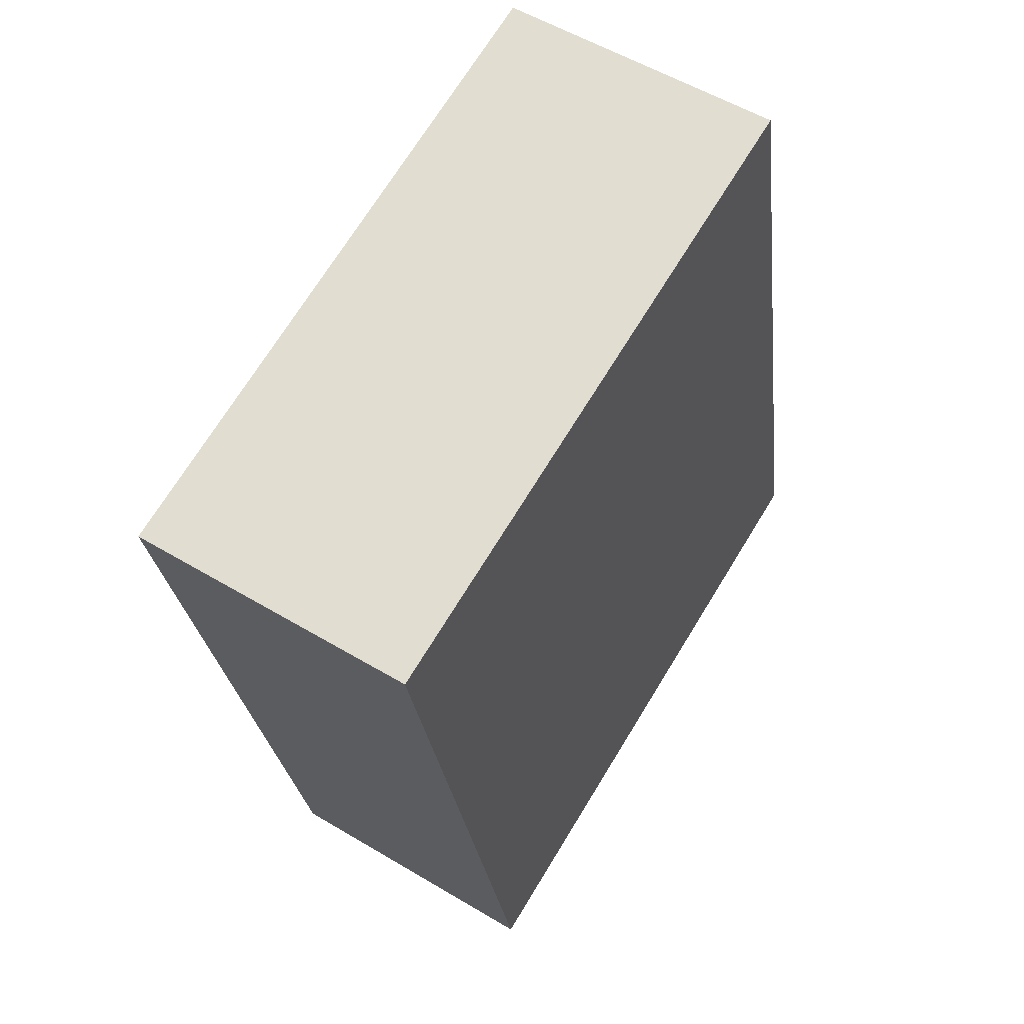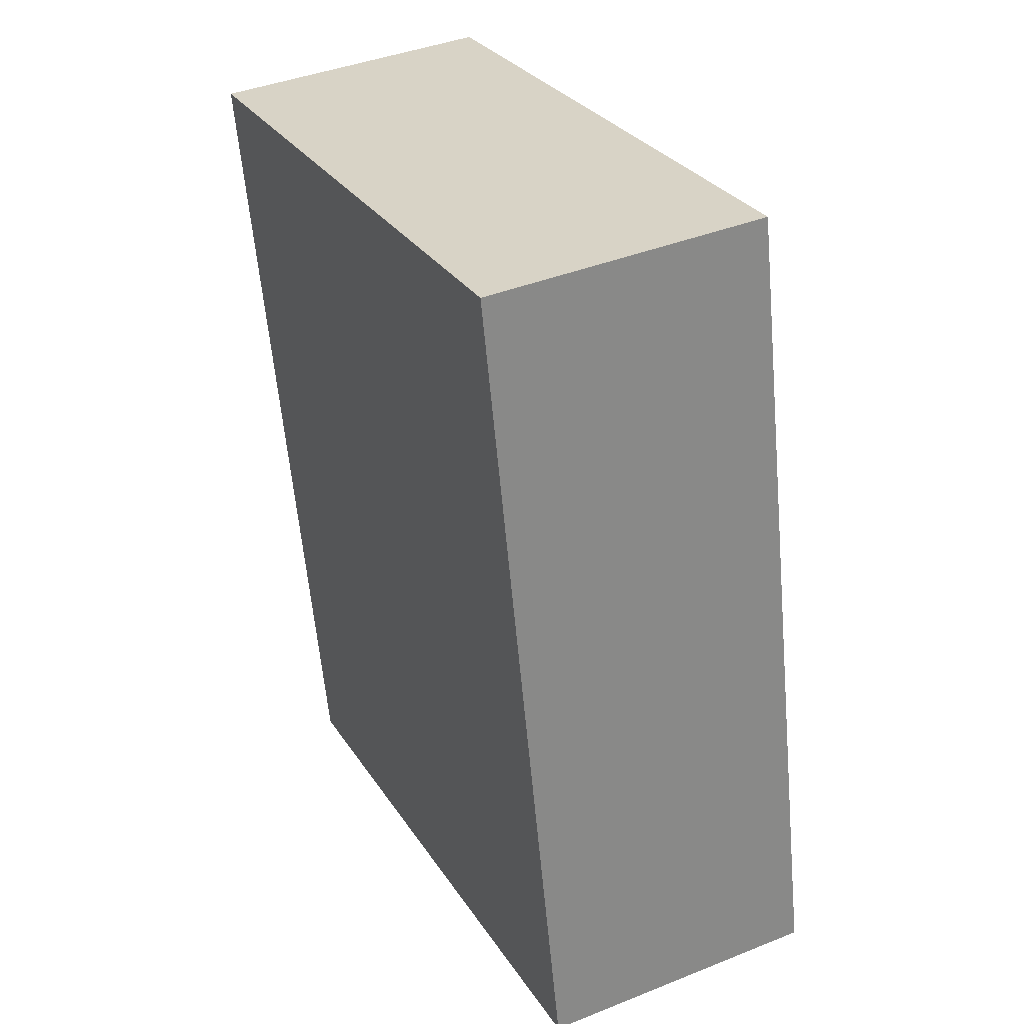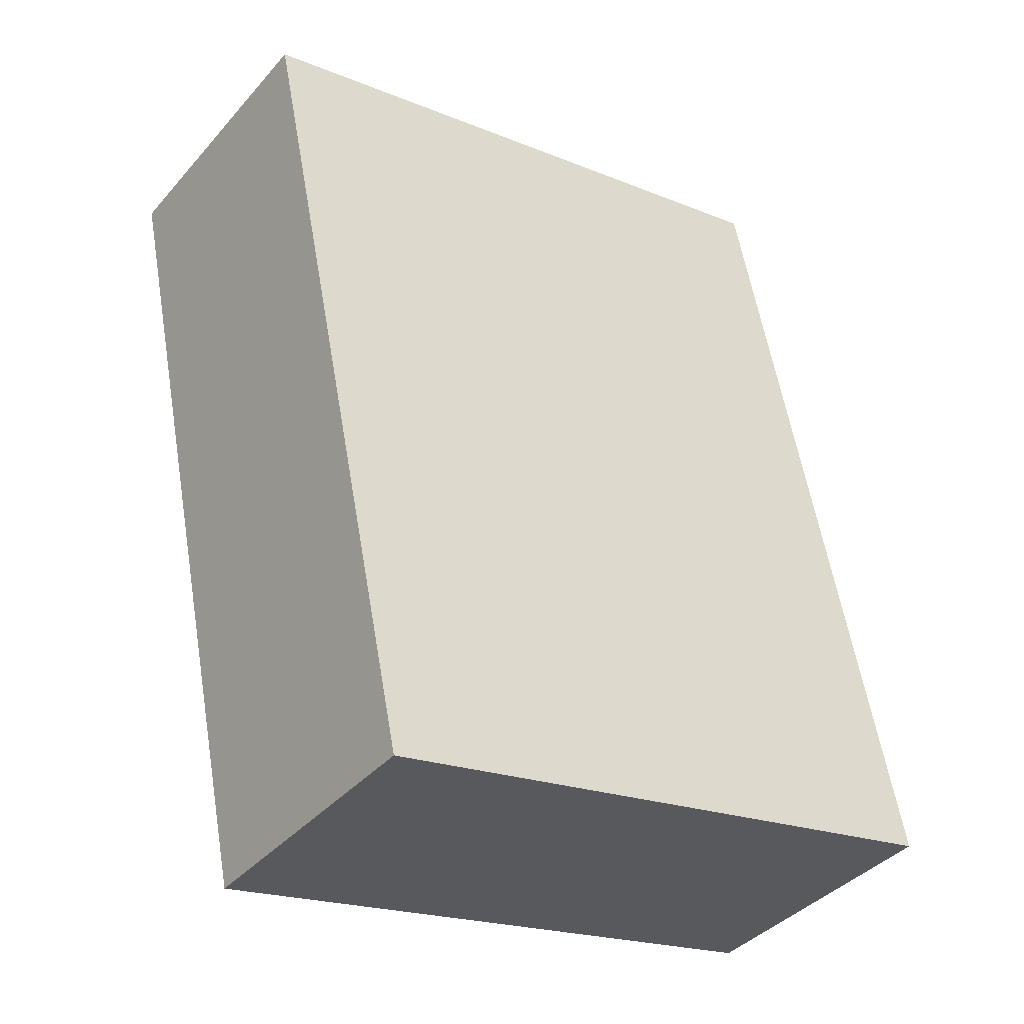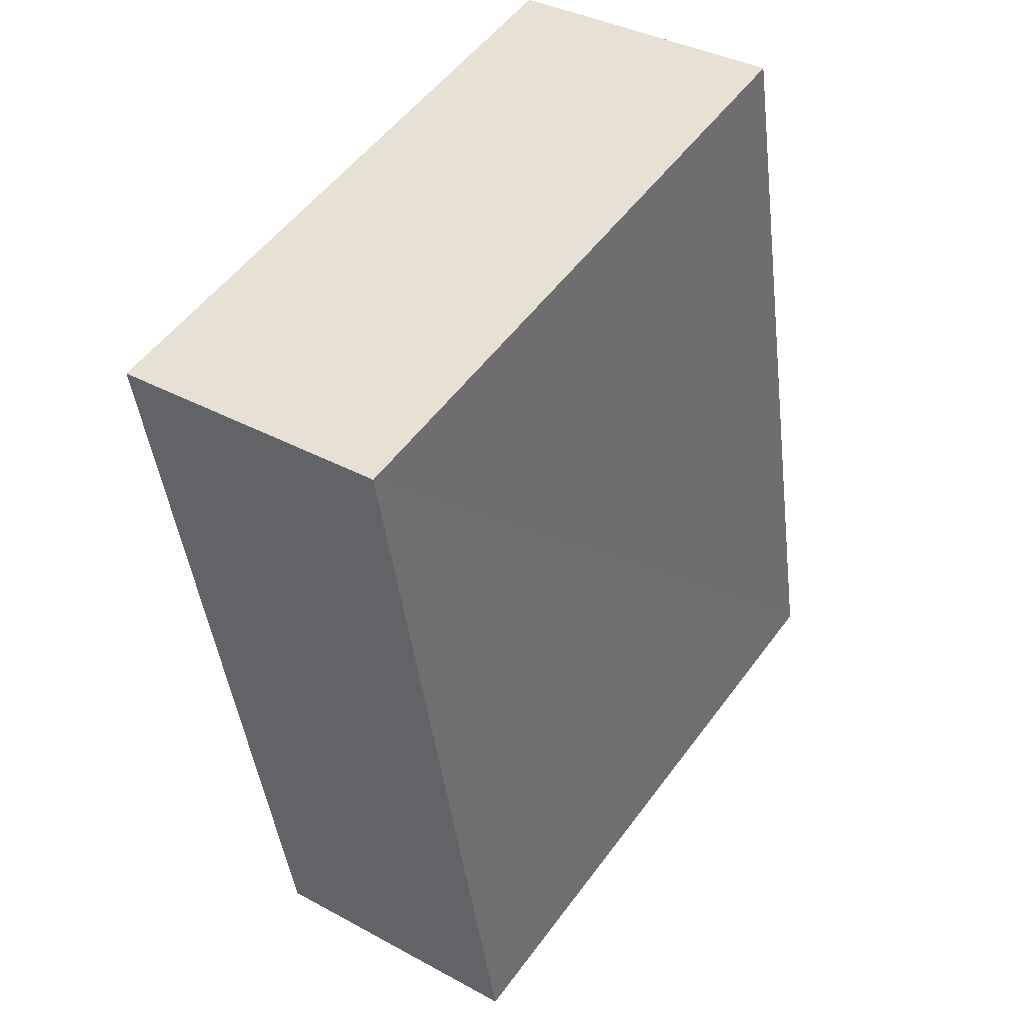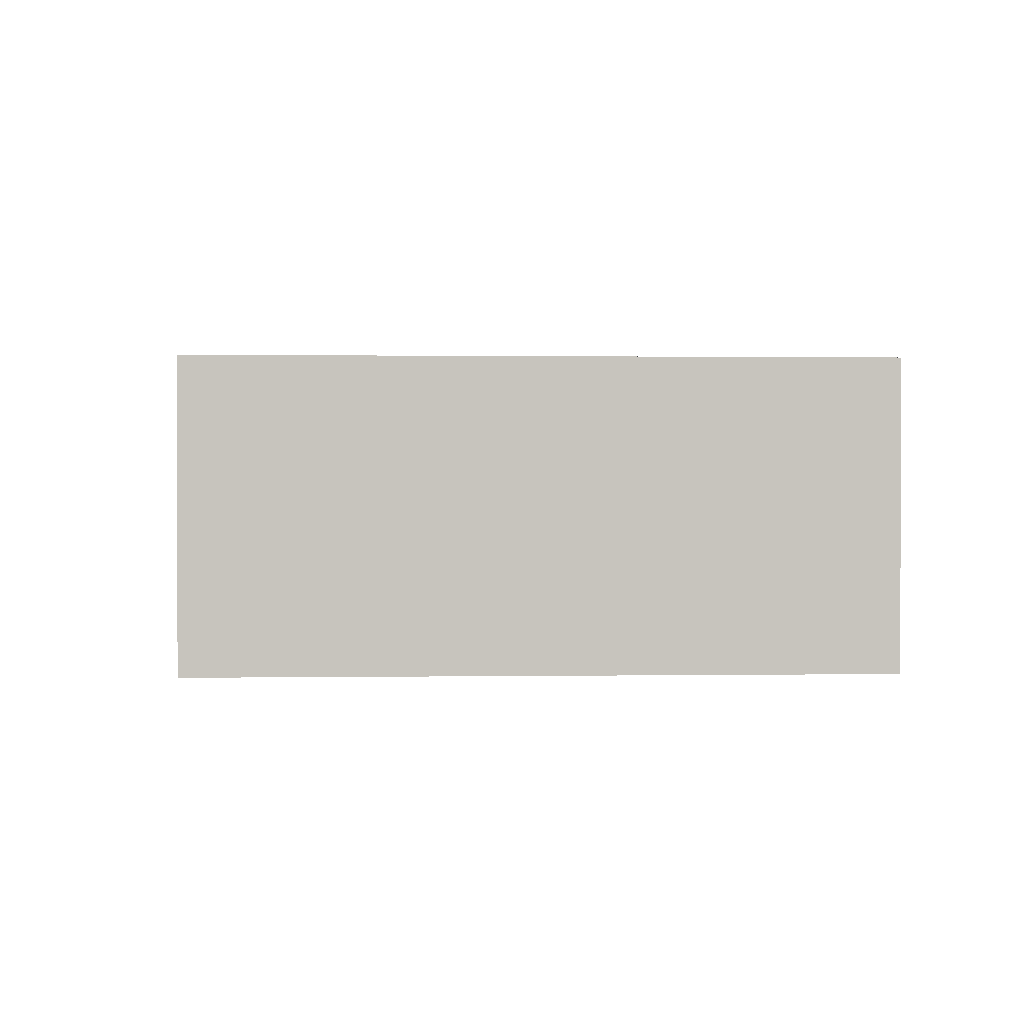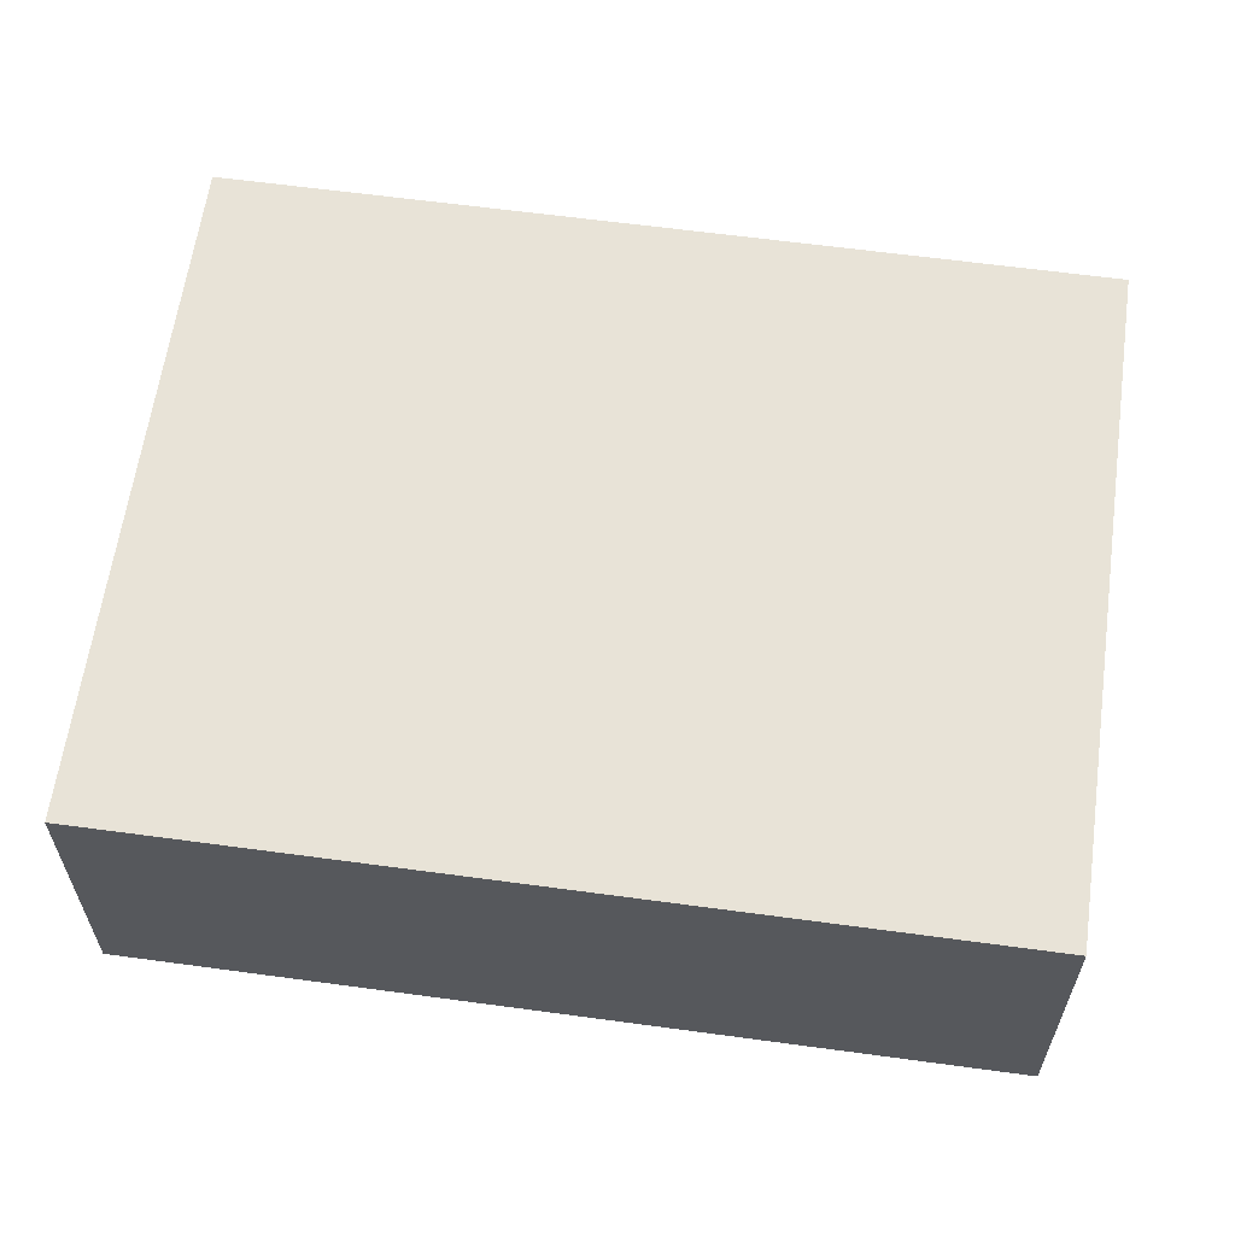
<metadata>
{"format":"obj","ext":"obj","renderer":"f3d","projection":"perspective","resolution":1024,"background":"white","views":[{"elev":55.1,"azim":-58.1,"up":"+Y"},{"elev":40.6,"azim":64.0,"up":"+Y"},{"elev":-39.2,"azim":-36.3,"up":"+Y"},{"elev":36.4,"azim":-54.5,"up":"+Y"},{"elev":0.5,"azim":8.1,"up":"+Z"},{"elev":61.6,"azim":109.7,"up":"+Z"}]}
</metadata>
<code>
v 1.239e+05 7.86e+05 16.79
v 1.239e+05 7.86e+05 16.79
v 1.24e+05 7.86e+05 16.79
v 1.239e+05 7.86e+05 16.79
v 1.239e+05 7.86e+05 22.67
v 1.239e+05 7.86e+05 22.67
v 1.24e+05 7.86e+05 22.67
v 1.239e+05 7.86e+05 22.67
f 1 2 3
f 4 1 3
f 5 6 7
f 8 5 7
f 7 4 3
f 7 6 4
f 5 1 4
f 6 5 4
f 8 2 1
f 5 8 1
f 8 3 2
f 8 7 3

</code>
